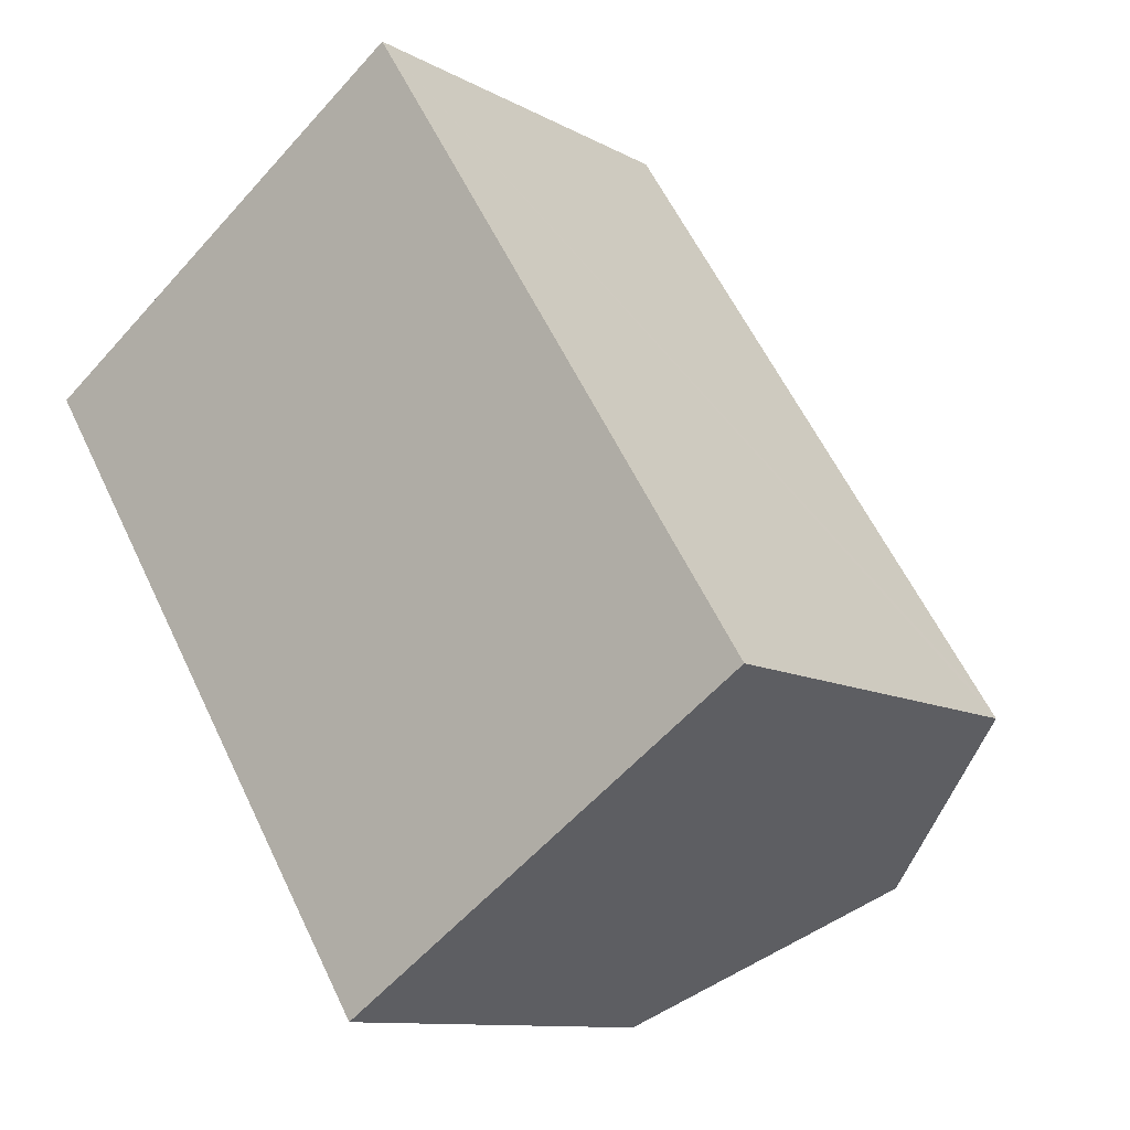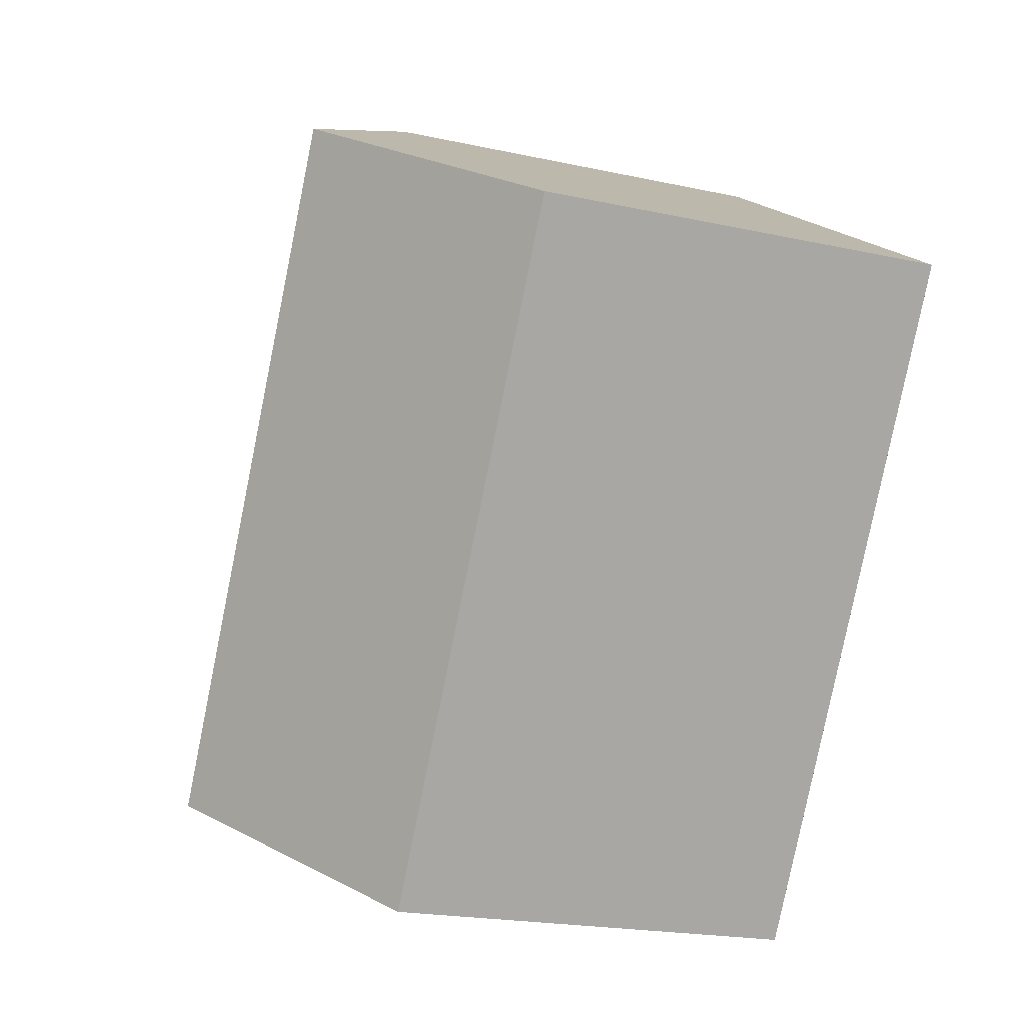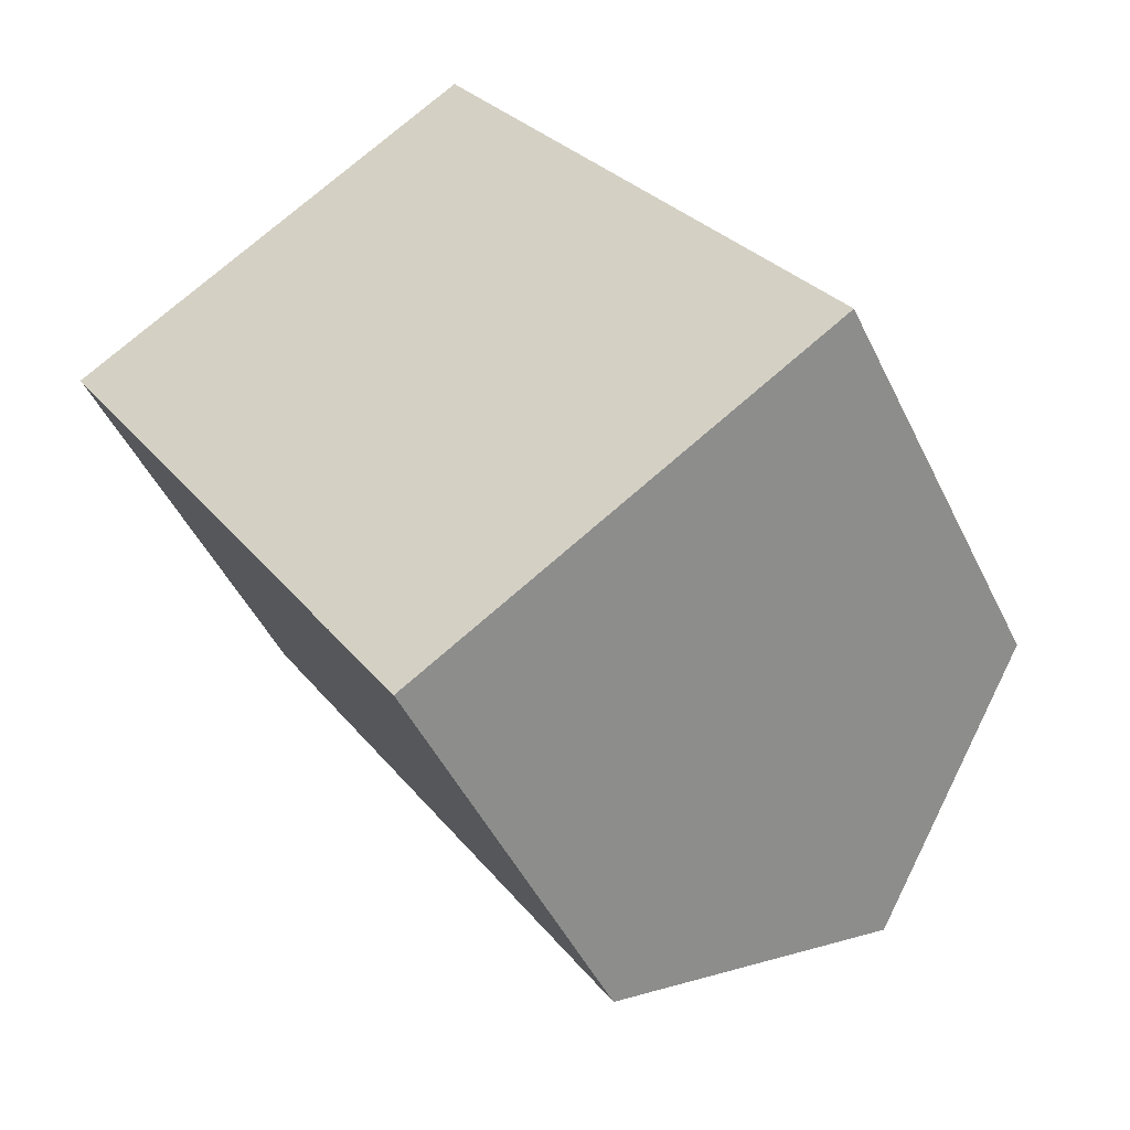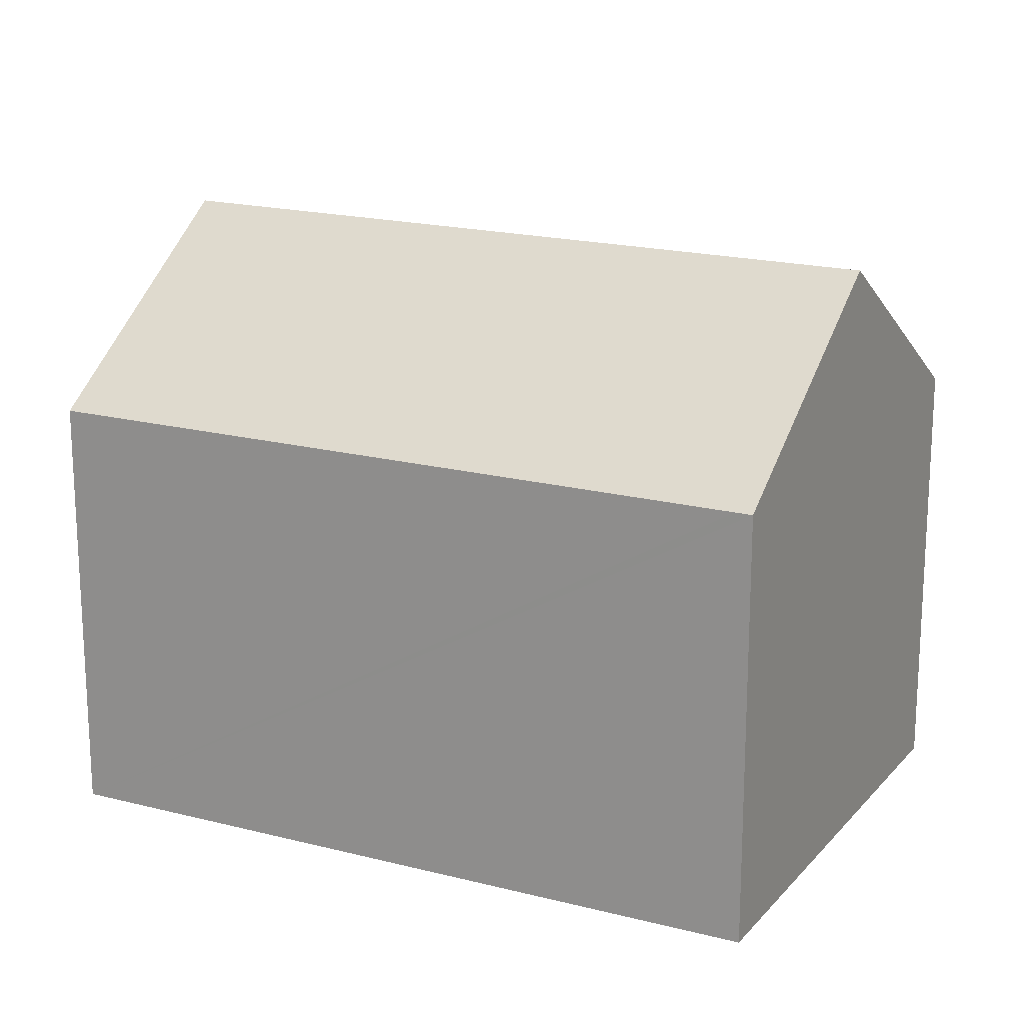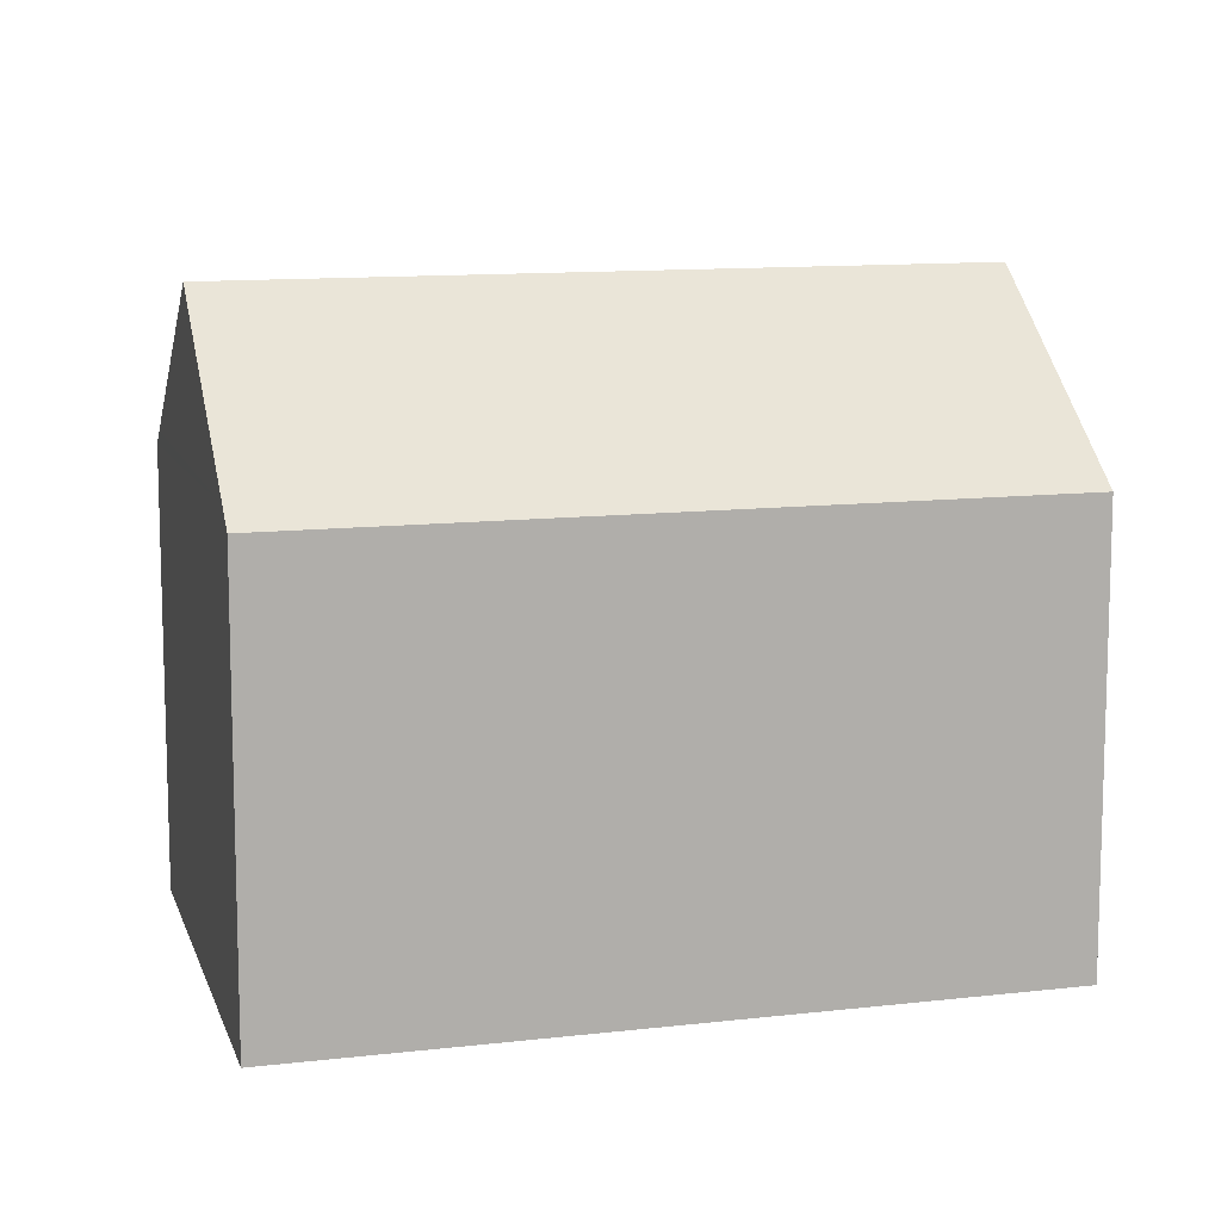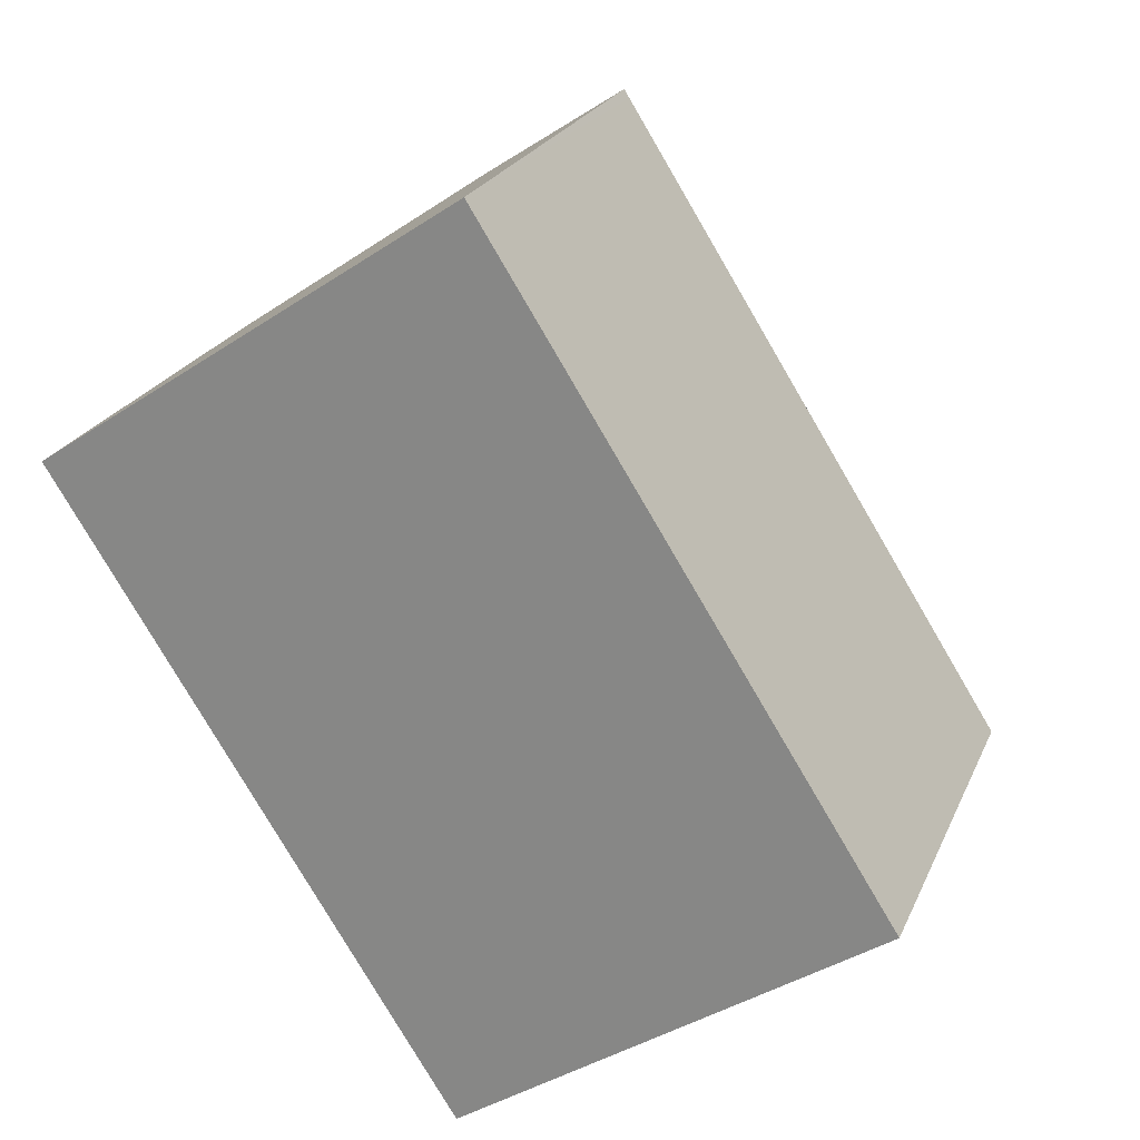
<metadata>
{"format":"obj","ext":"obj","renderer":"f3d","projection":"perspective","resolution":1024,"background":"white","views":[{"elev":-10.8,"azim":37.0,"up":"+Z"},{"elev":-20.3,"azim":-111.8,"up":"+Z"},{"elev":-48.1,"azim":25.0,"up":"+Z"},{"elev":18.9,"azim":83.9,"up":"+Y"},{"elev":11.3,"azim":-138.4,"up":"+Y"},{"elev":22.8,"azim":19.0,"up":"+Z"}]}
</metadata>
<code>
v  18.9 10.56 -8.479
v  19.12 10.2 -7.832
v  19.34 10.2 -8.18
v  14.36 14.25 -11.52
v  12.01 10.2 3.431
v  4.965 14.25 3.363
v  11.98 10.2 3.469
v  10.05 10.2 6.525
v  9.929 10.2 6.724
v  9.493 10.55 6.429
v  8.169 10.2 -12.93
v  9.905 10.62 -14.51
v  9.388 10.2 -14.86
v  0 10.2 6.244e-16
v  0.527 10.63 0.357
v  9.929 -4.117e-16 6.724
v  19.34 5.009e-16 -8.18
v  11.98 -2.124e-16 3.469
v  10.05 -3.995e-16 6.525
v  12.01 -2.101e-16 3.431
v  19.12 4.796e-16 -7.832
v  9.905 8.884e-16 -14.51
v  9.388 9.097e-16 -14.86
v  18.9 5.192e-16 -8.479
v  14.36 7.053e-16 -11.52
v  0 0 0
v  8.169 7.917e-16 -12.93
v  0.527 -2.186e-17 0.357
v  4.965 -2.059e-16 3.363
v  9.493 -3.937e-16 6.429
g defaultobject
f 1 2 3
f 2 1 4
f 2 4 5
f 5 4 6
f 5 6 7
f 7 6 8
f 8 6 9
f 9 6 10
f 11 12 13
f 12 11 14
f 12 14 15
f 12 15 4
f 4 15 6
f 16 8 9
f 8 16 7
f 7 16 5
f 5 16 2
f 2 16 3
f 3 16 17
f 17 16 18
f 18 16 19
f 17 18 20
f 17 20 21
f 1 12 4
f 12 1 3
f 12 3 17
f 12 17 13
f 13 17 22
f 13 22 23
f 22 17 24
f 22 24 25
f 23 11 13
f 11 23 14
f 14 23 26
f 26 23 27
f 15 10 6
f 10 15 14
f 10 14 26
f 10 26 9
f 9 26 16
f 16 26 28
f 16 28 29
f 16 29 30
f 21 24 17
f 24 21 25
f 25 21 22
f 22 21 23
f 23 21 27
f 27 21 20
f 27 20 26
f 26 20 18
f 26 18 19
f 26 19 16
f 26 16 28
f 28 16 29
f 29 16 30

</code>
